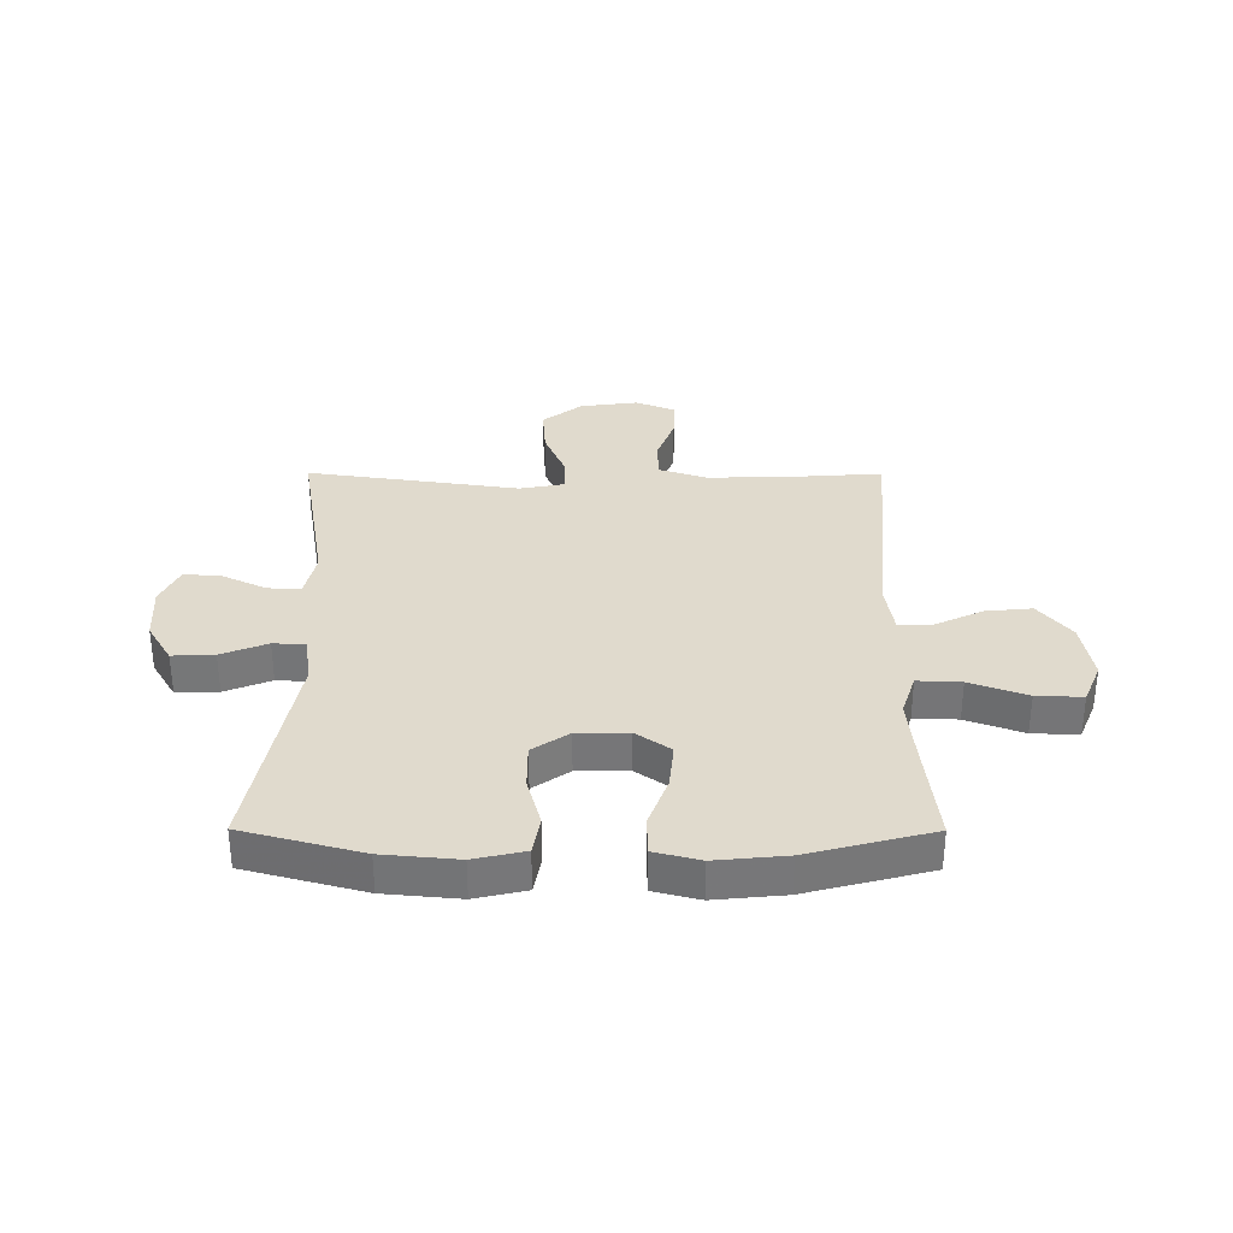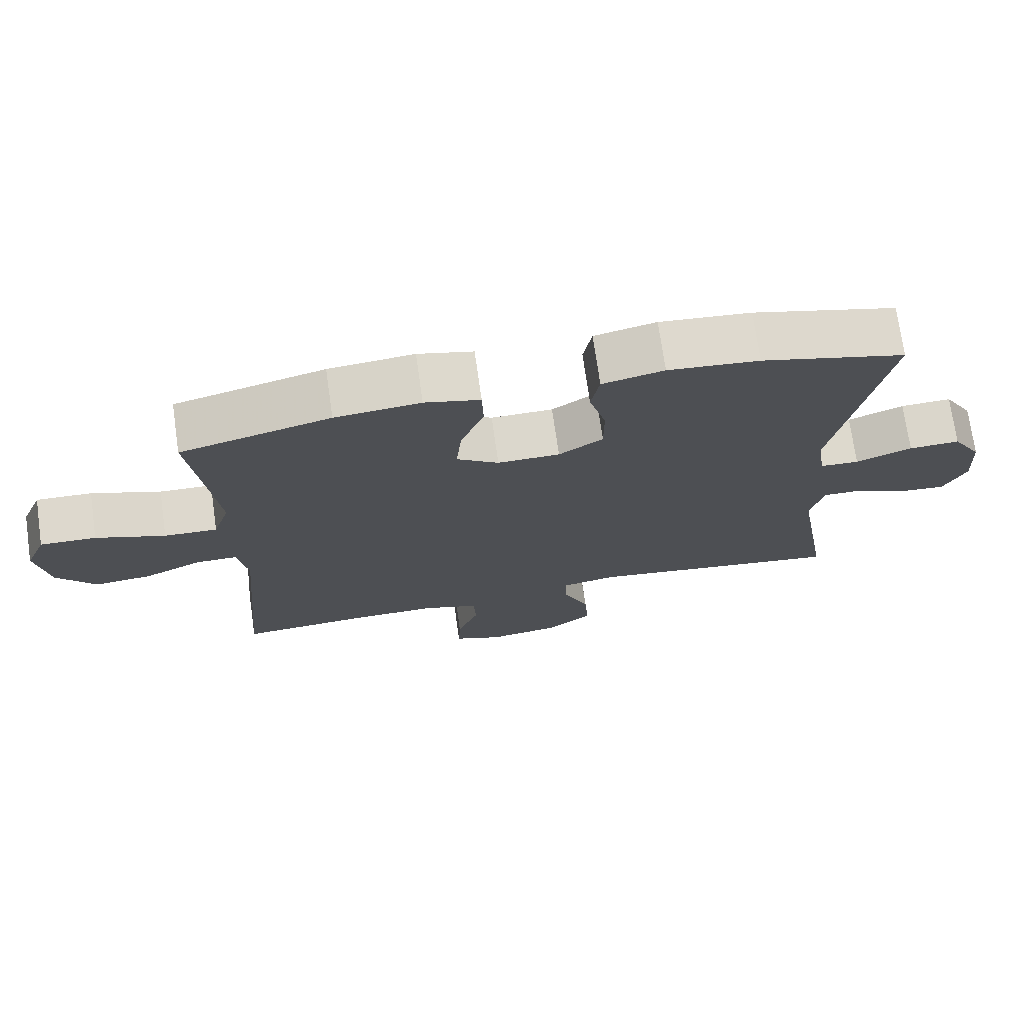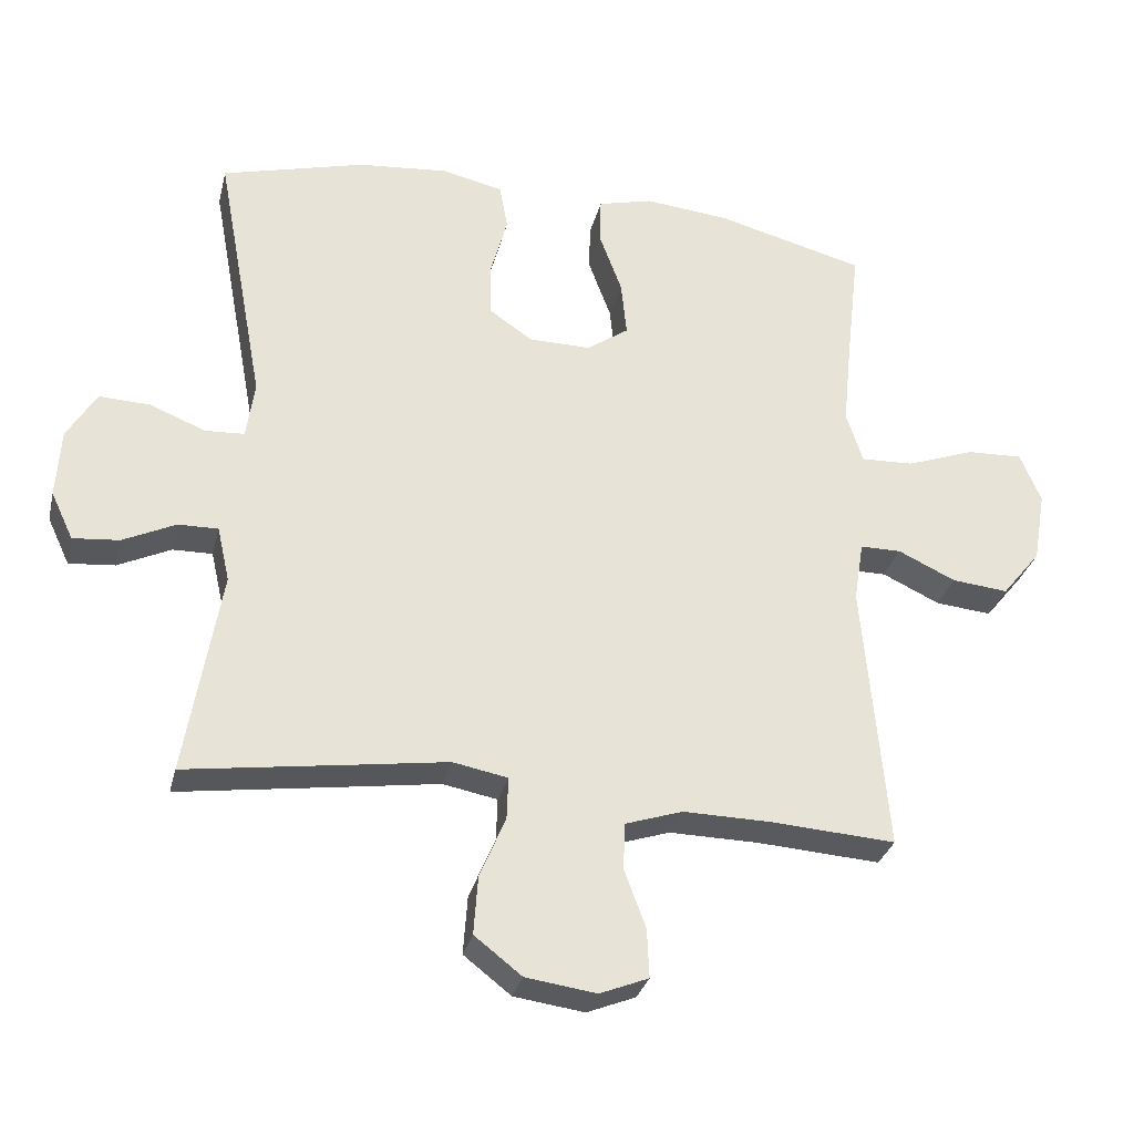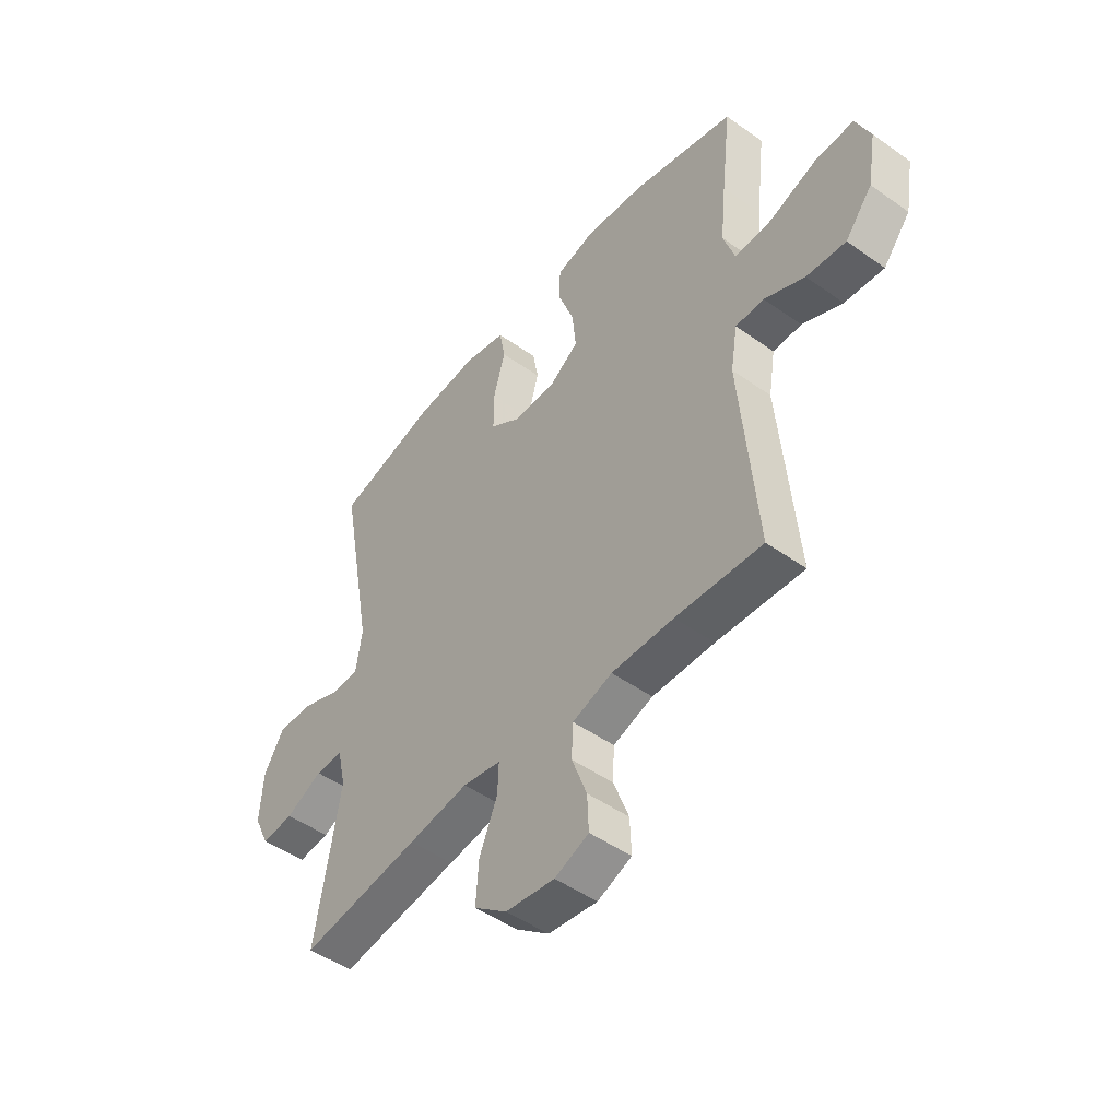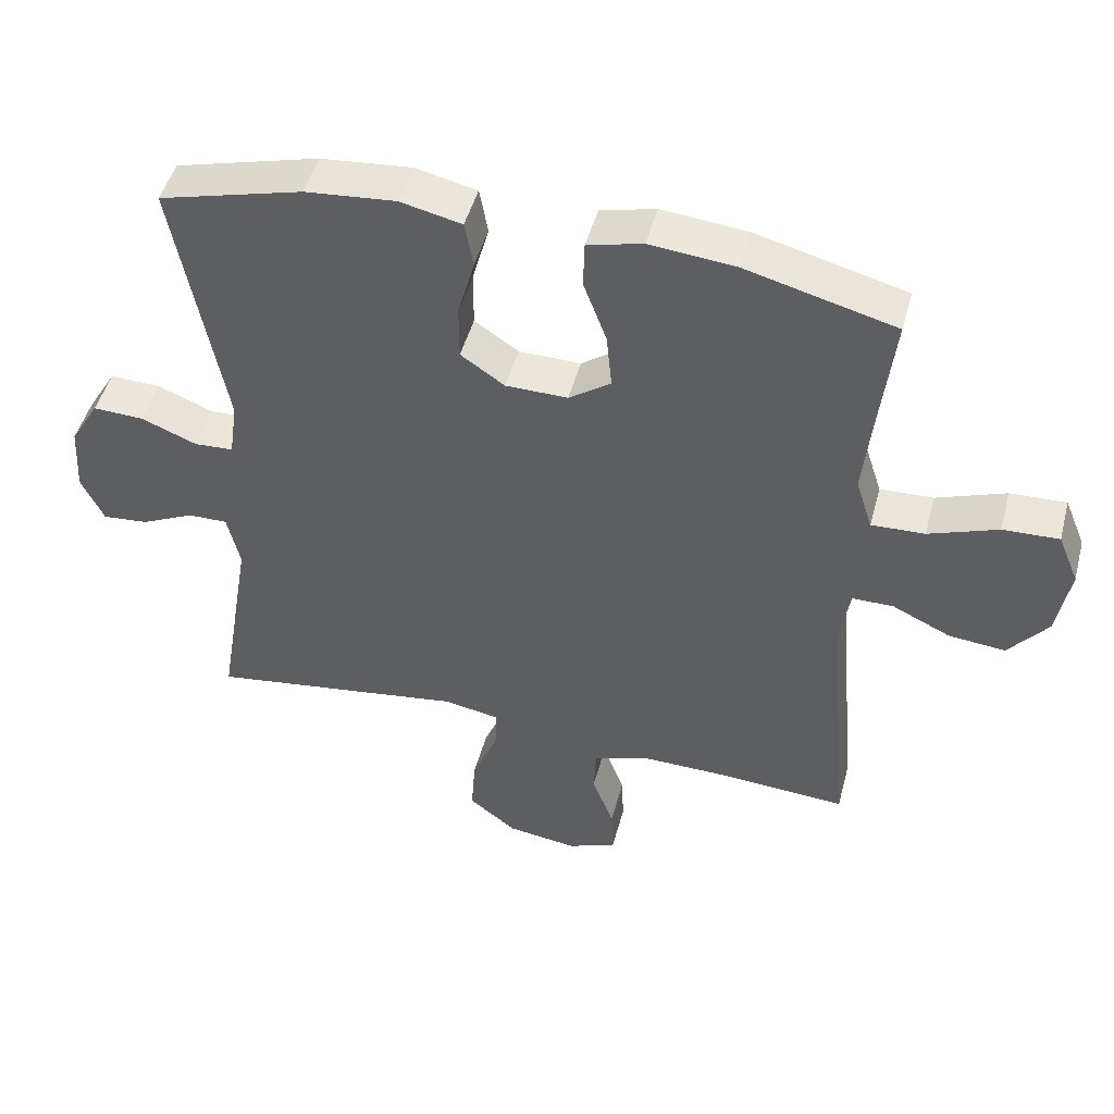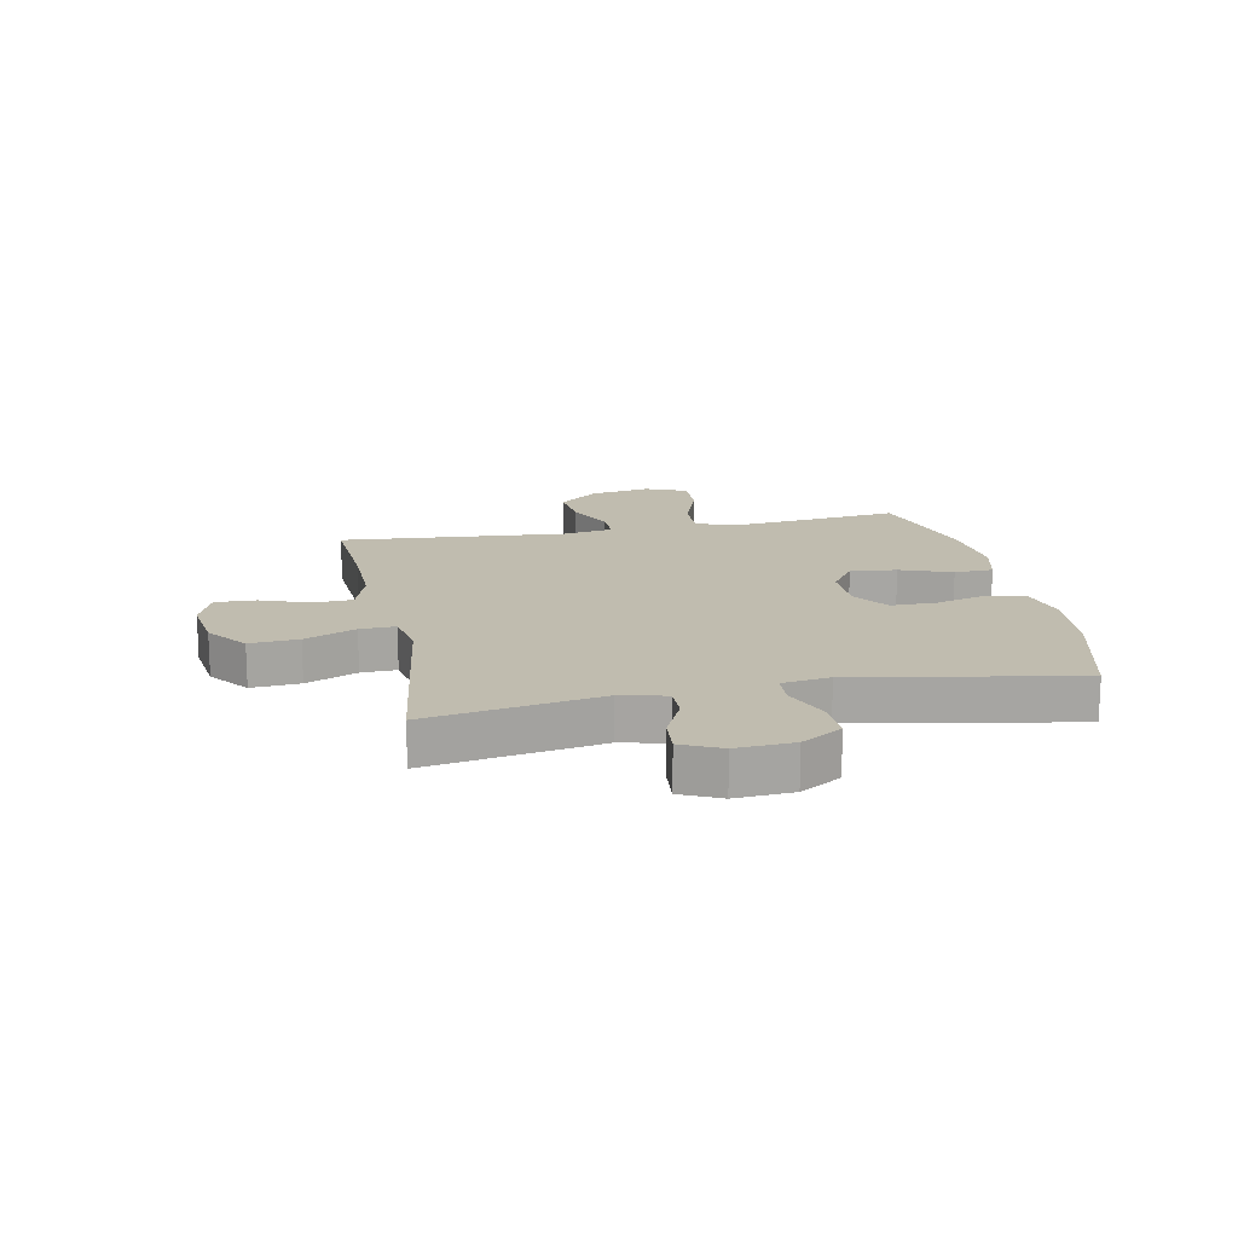
<metadata>
{"format":"obj","ext":"obj","renderer":"f3d","projection":"perspective","resolution":1024,"background":"white","views":[{"elev":33.1,"azim":0.2,"up":"+Y"},{"elev":72.9,"azim":171.9,"up":"+Z"},{"elev":-30.5,"azim":-13.3,"up":"+Z"},{"elev":-48.6,"azim":51.7,"up":"+Z"},{"elev":47.9,"azim":14.8,"up":"+Z"},{"elev":16.3,"azim":-101.4,"up":"+Y"}]}
</metadata>
<code>
v 0.5 0.07 0.5
v 0.48 0.07 0.325
v 0.468 0.07 0.208
v 0.492 0.07 0.134
v 0.568 0.07 0.137
v 0.667 0.07 0.173
v 0.747 0.07 0.176
v 0.777 0.07 0.104
v 0.759 0.07 0
v 0.703 0.07 -0.069
v 0.622 0.07 -0.061
v 0.539 0.07 -0.022
v 0.48 0.07 -0.022
v 0.466 0.07 -0.109
v 0.5 0.07 -0.5
v 0.322 0.07 -0.488
v 0.194 0.07 -0.486
v 0.112 0.07 -0.513
v 0.109 0.07 -0.58
v 0.14 0.07 -0.664
v 0.143 0.07 -0.734
v 0.073 0.07 -0.762
v -0.028 0.07 -0.748
v -0.096 0.07 -0.695
v -0.09 0.07 -0.611
v -0.053 0.07 -0.523
v -0.051 0.07 -0.462
v -0.13 0.07 -0.447
v -0.254 0.07 -0.465
v -0.5 0.07 -0.5
v -0.45 0.07 -0.203
v -0.468 0.07 -0.124
v -0.525 0.07 -0.125
v -0.601 0.07 -0.161
v -0.667 0.07 -0.167
v -0.699 0.07 -0.099
v -0.693 0.07 0
v -0.651 0.07 0.07
v -0.578 0.07 0.067
v -0.498 0.07 0.035
v -0.442 0.07 0.038
v -0.43 0.07 0.121
v -0.5 0.07 0.5
v -0.294 0.07 0.555
v -0.164 0.07 0.567
v -0.076 0.07 0.547
v -0.064 0.07 0.481
v -0.088 0.07 0.393
v -0.088 0.07 0.314
v -0.025 0.07 0.271
v 0.064 0.07 0.27
v 0.124 0.07 0.312
v 0.116 0.07 0.392
v 0.083 0.07 0.481
v 0.085 0.07 0.548
v 0.164 0.07 0.568
v 0.286 0.07 0.556
v 0.5 0 0.5
v 0.48 0 0.325
v 0.468 0 0.208
v 0.492 0 0.134
v 0.568 0 0.137
v 0.667 0 0.173
v 0.747 0 0.176
v 0.777 0 0.104
v 0.759 0 0
v 0.703 0 -0.069
v 0.622 0 -0.061
v 0.539 0 -0.022
v 0.48 0 -0.022
v 0.466 0 -0.109
v 0.5 0 -0.5
v 0.322 0 -0.488
v 0.194 0 -0.486
v 0.112 0 -0.513
v 0.109 0 -0.58
v 0.14 0 -0.664
v 0.143 0 -0.734
v 0.073 0 -0.762
v -0.028 0 -0.748
v -0.096 0 -0.695
v -0.09 0 -0.611
v -0.053 0 -0.523
v -0.051 0 -0.462
v -0.13 0 -0.447
v -0.254 0 -0.465
v -0.5 0 -0.5
v -0.45 0 -0.203
v -0.468 0 -0.124
v -0.525 0 -0.125
v -0.601 0 -0.161
v -0.667 0 -0.167
v -0.699 0 -0.099
v -0.693 0 0
v -0.651 0 0.07
v -0.578 0 0.067
v -0.498 0 0.035
v -0.442 0 0.038
v -0.43 0 0.121
v -0.5 0 0.5
v -0.294 0 0.555
v -0.164 0 0.567
v -0.076 0 0.547
v -0.064 0 0.481
v -0.088 0 0.393
v -0.088 0 0.314
v -0.025 0 0.271
v 0.064 0 0.27
v 0.124 0 0.312
v 0.116 0 0.392
v 0.083 0 0.481
v 0.085 0 0.548
v 0.164 0 0.568
v 0.286 0 0.556
f 57 1 2
f 56 57 2
f 55 56 2
f 54 55 2
f 53 54 2
f 52 53 2 3
f 51 52 3 4
f 50 51 4
f 46 47 48
f 45 46 48
f 44 45 48
f 43 44 48
f 42 43 48
f 41 42 48 49
f 38 39 40
f 37 38 40
f 36 37 40
f 35 36 40
f 34 35 40
f 33 34 40
f 32 33 40 41
f 41 49 50
f 32 41 50
f 31 32 50
f 31 50 4
f 30 31 4
f 29 30 4
f 28 29 4
f 24 25 26
f 23 24 26
f 22 23 26
f 21 22 26
f 20 21 26
f 19 20 26
f 18 19 26 27
f 14 15 16
f 13 14 16 17
f 10 11 12
f 9 10 12
f 8 9 12
f 7 8 12
f 6 7 12
f 5 6 12
f 5 12 13
f 5 13 17
f 4 5 17
f 28 4 17
f 27 28 17
f 17 18 27
f 59 58 114
f 59 114 113
f 59 113 112
f 59 112 111
f 59 111 110
f 60 59 110 109
f 61 60 109 108
f 61 108 107
f 105 104 103
f 105 103 102
f 105 102 101
f 105 101 100
f 105 100 99
f 106 105 99 98
f 97 96 95
f 97 95 94
f 97 94 93
f 97 93 92
f 97 92 91
f 97 91 90
f 98 97 90 89
f 107 106 98
f 107 98 89
f 107 89 88
f 61 107 88
f 61 88 87
f 61 87 86
f 61 86 85
f 83 82 81
f 83 81 80
f 83 80 79
f 83 79 78
f 83 78 77
f 83 77 76
f 84 83 76 75
f 73 72 71
f 74 73 71 70
f 69 68 67
f 69 67 66
f 69 66 65
f 69 65 64
f 69 64 63
f 69 63 62
f 70 69 62
f 74 70 62
f 74 62 61
f 74 61 85
f 74 85 84
f 84 75 74
f 1 58 59 2
f 2 59 60 3
f 3 60 61 4
f 4 61 62 5
f 5 62 63 6
f 6 63 64 7
f 7 64 65 8
f 8 65 66 9
f 9 66 67 10
f 10 67 68 11
f 11 68 69 12
f 12 69 70 13
f 13 70 71 14
f 14 71 72 15
f 15 72 73 16
f 16 73 74 17
f 17 74 75 18
f 18 75 76 19
f 19 76 77 20
f 20 77 78 21
f 21 78 79 22
f 22 79 80 23
f 23 80 81 24
f 24 81 82 25
f 25 82 83 26
f 26 83 84 27
f 27 84 85 28
f 28 85 86 29
f 29 86 87 30
f 30 87 88 31
f 31 88 89 32
f 32 89 90 33
f 33 90 91 34
f 34 91 92 35
f 35 92 93 36
f 36 93 94 37
f 37 94 95 38
f 38 95 96 39
f 39 96 97 40
f 40 97 98 41
f 41 98 99 42
f 42 99 100 43
f 43 100 101 44
f 44 101 102 45
f 45 102 103 46
f 46 103 104 47
f 47 104 105 48
f 48 105 106 49
f 49 106 107 50
f 50 107 108 51
f 51 108 109 52
f 52 109 110 53
f 53 110 111 54
f 54 111 112 55
f 55 112 113 56
f 56 113 114 57
f 57 114 58 1

</code>
